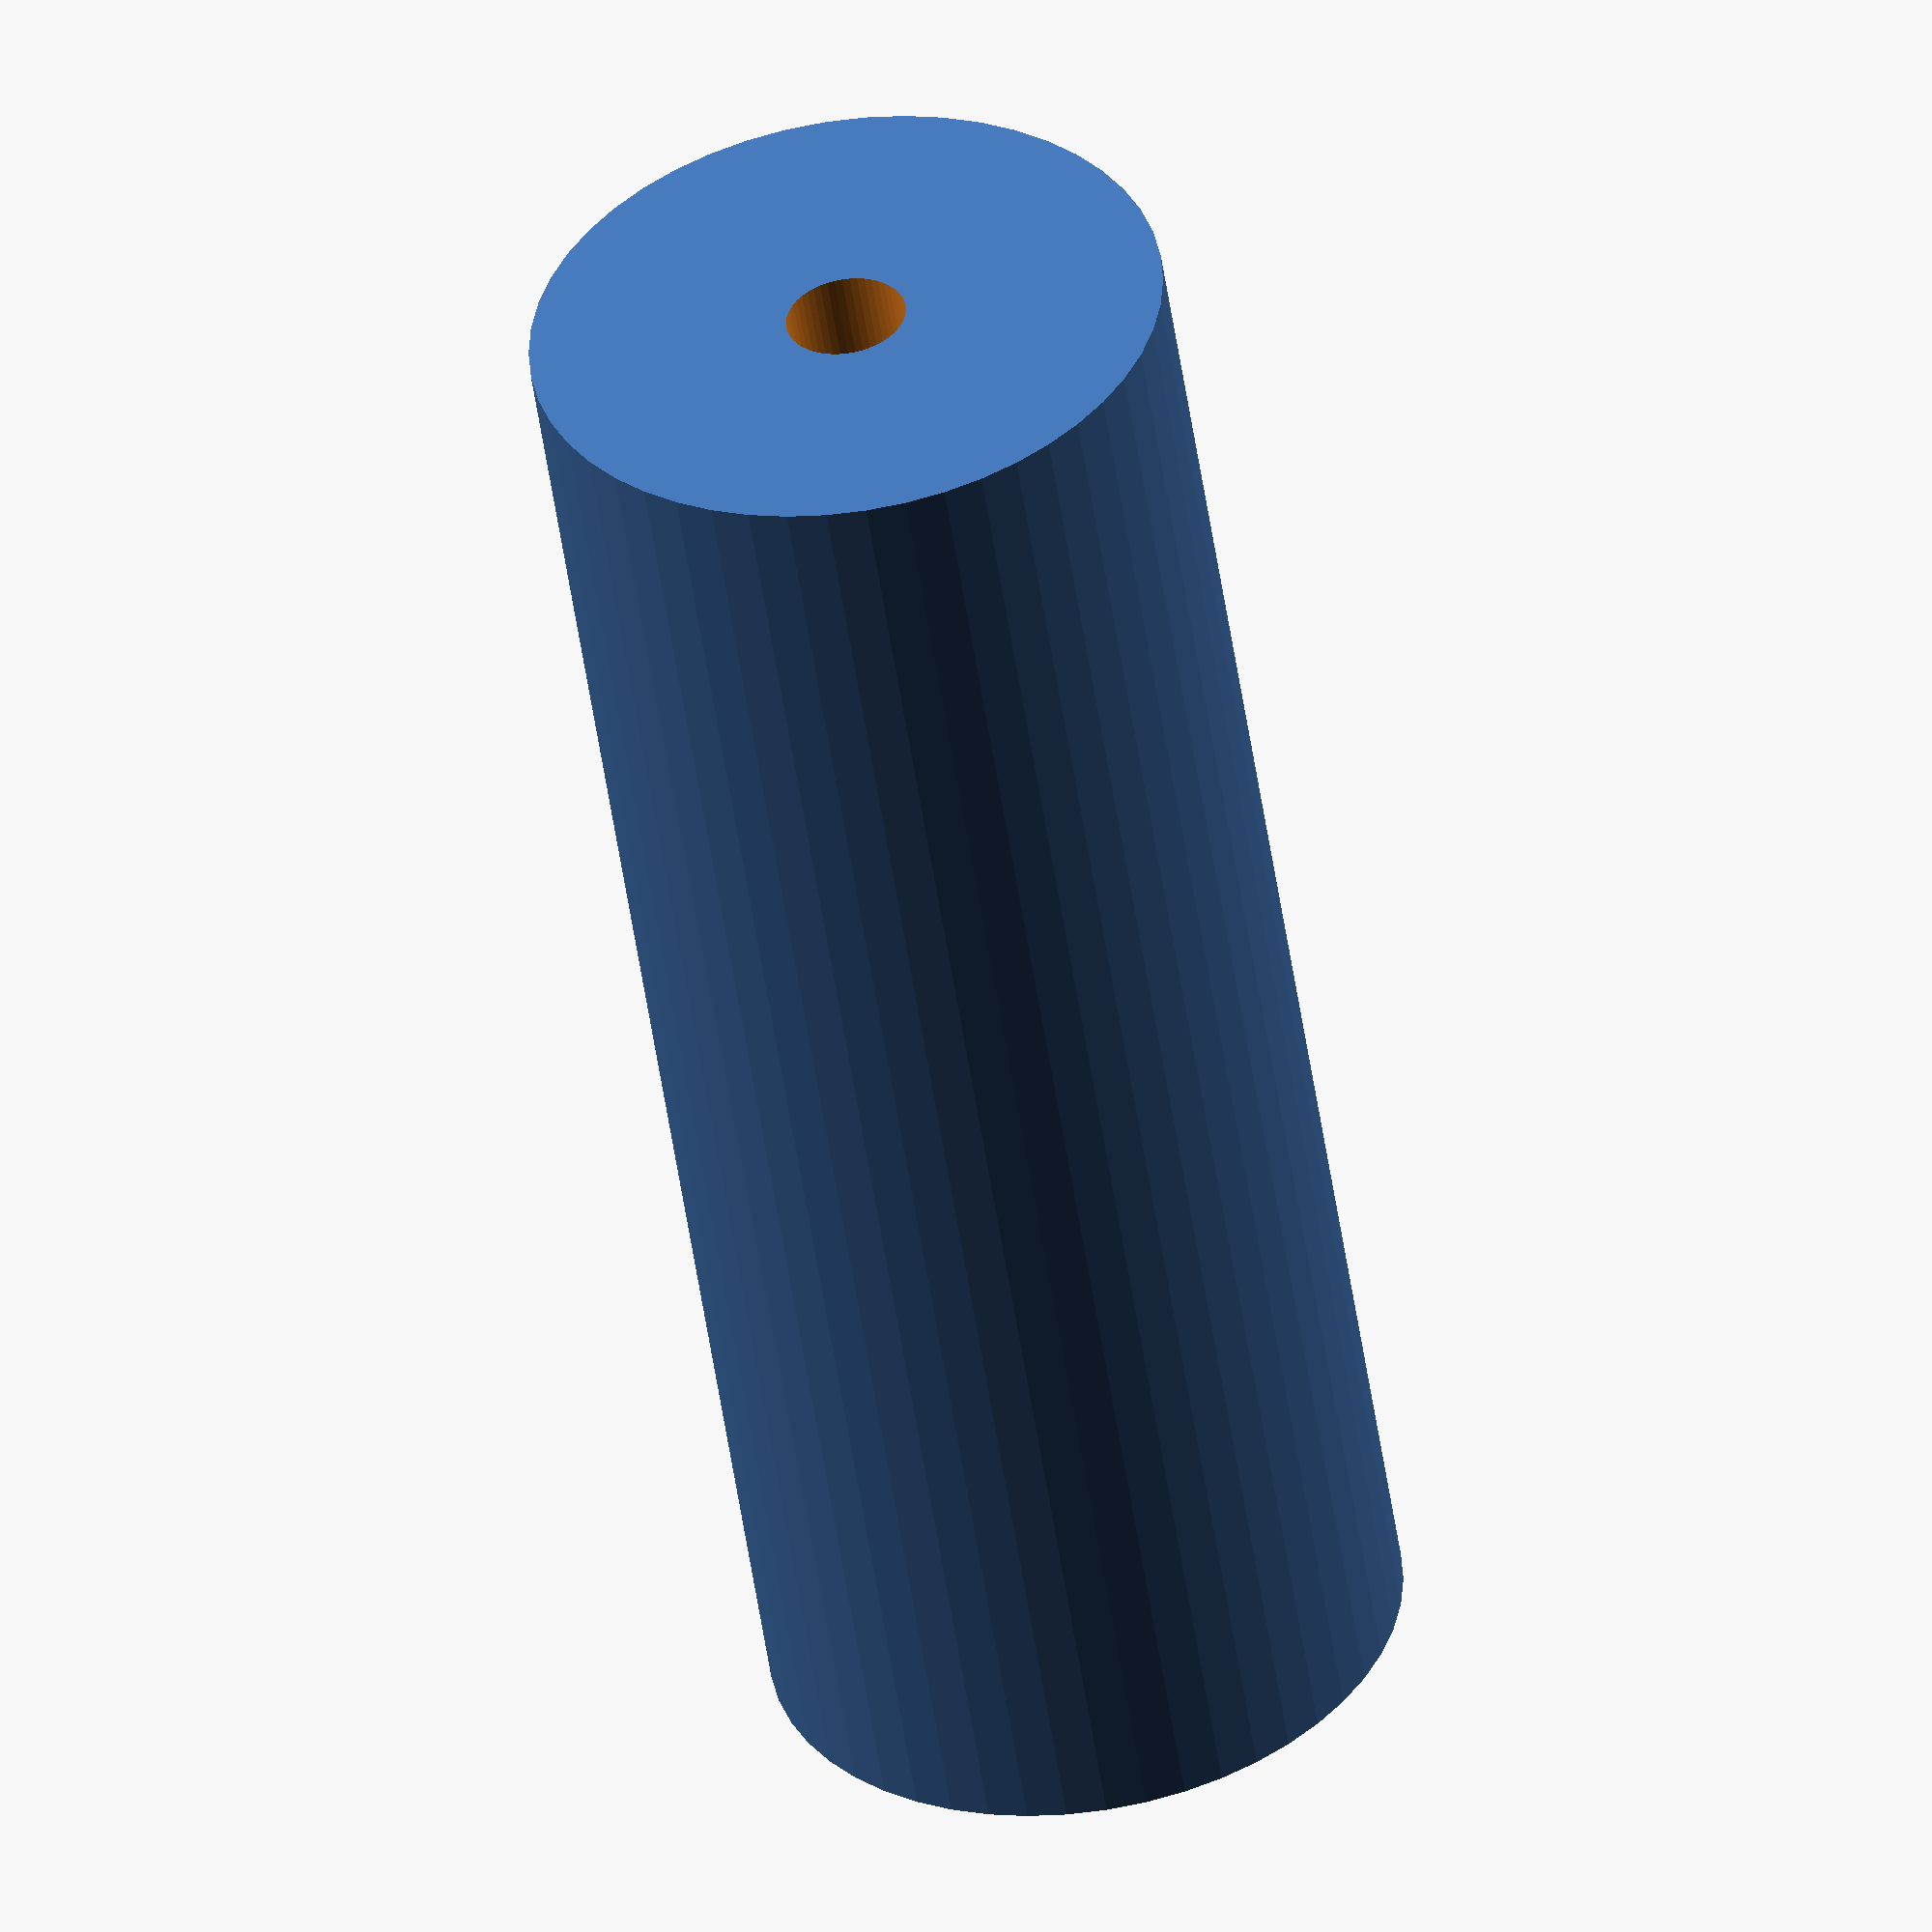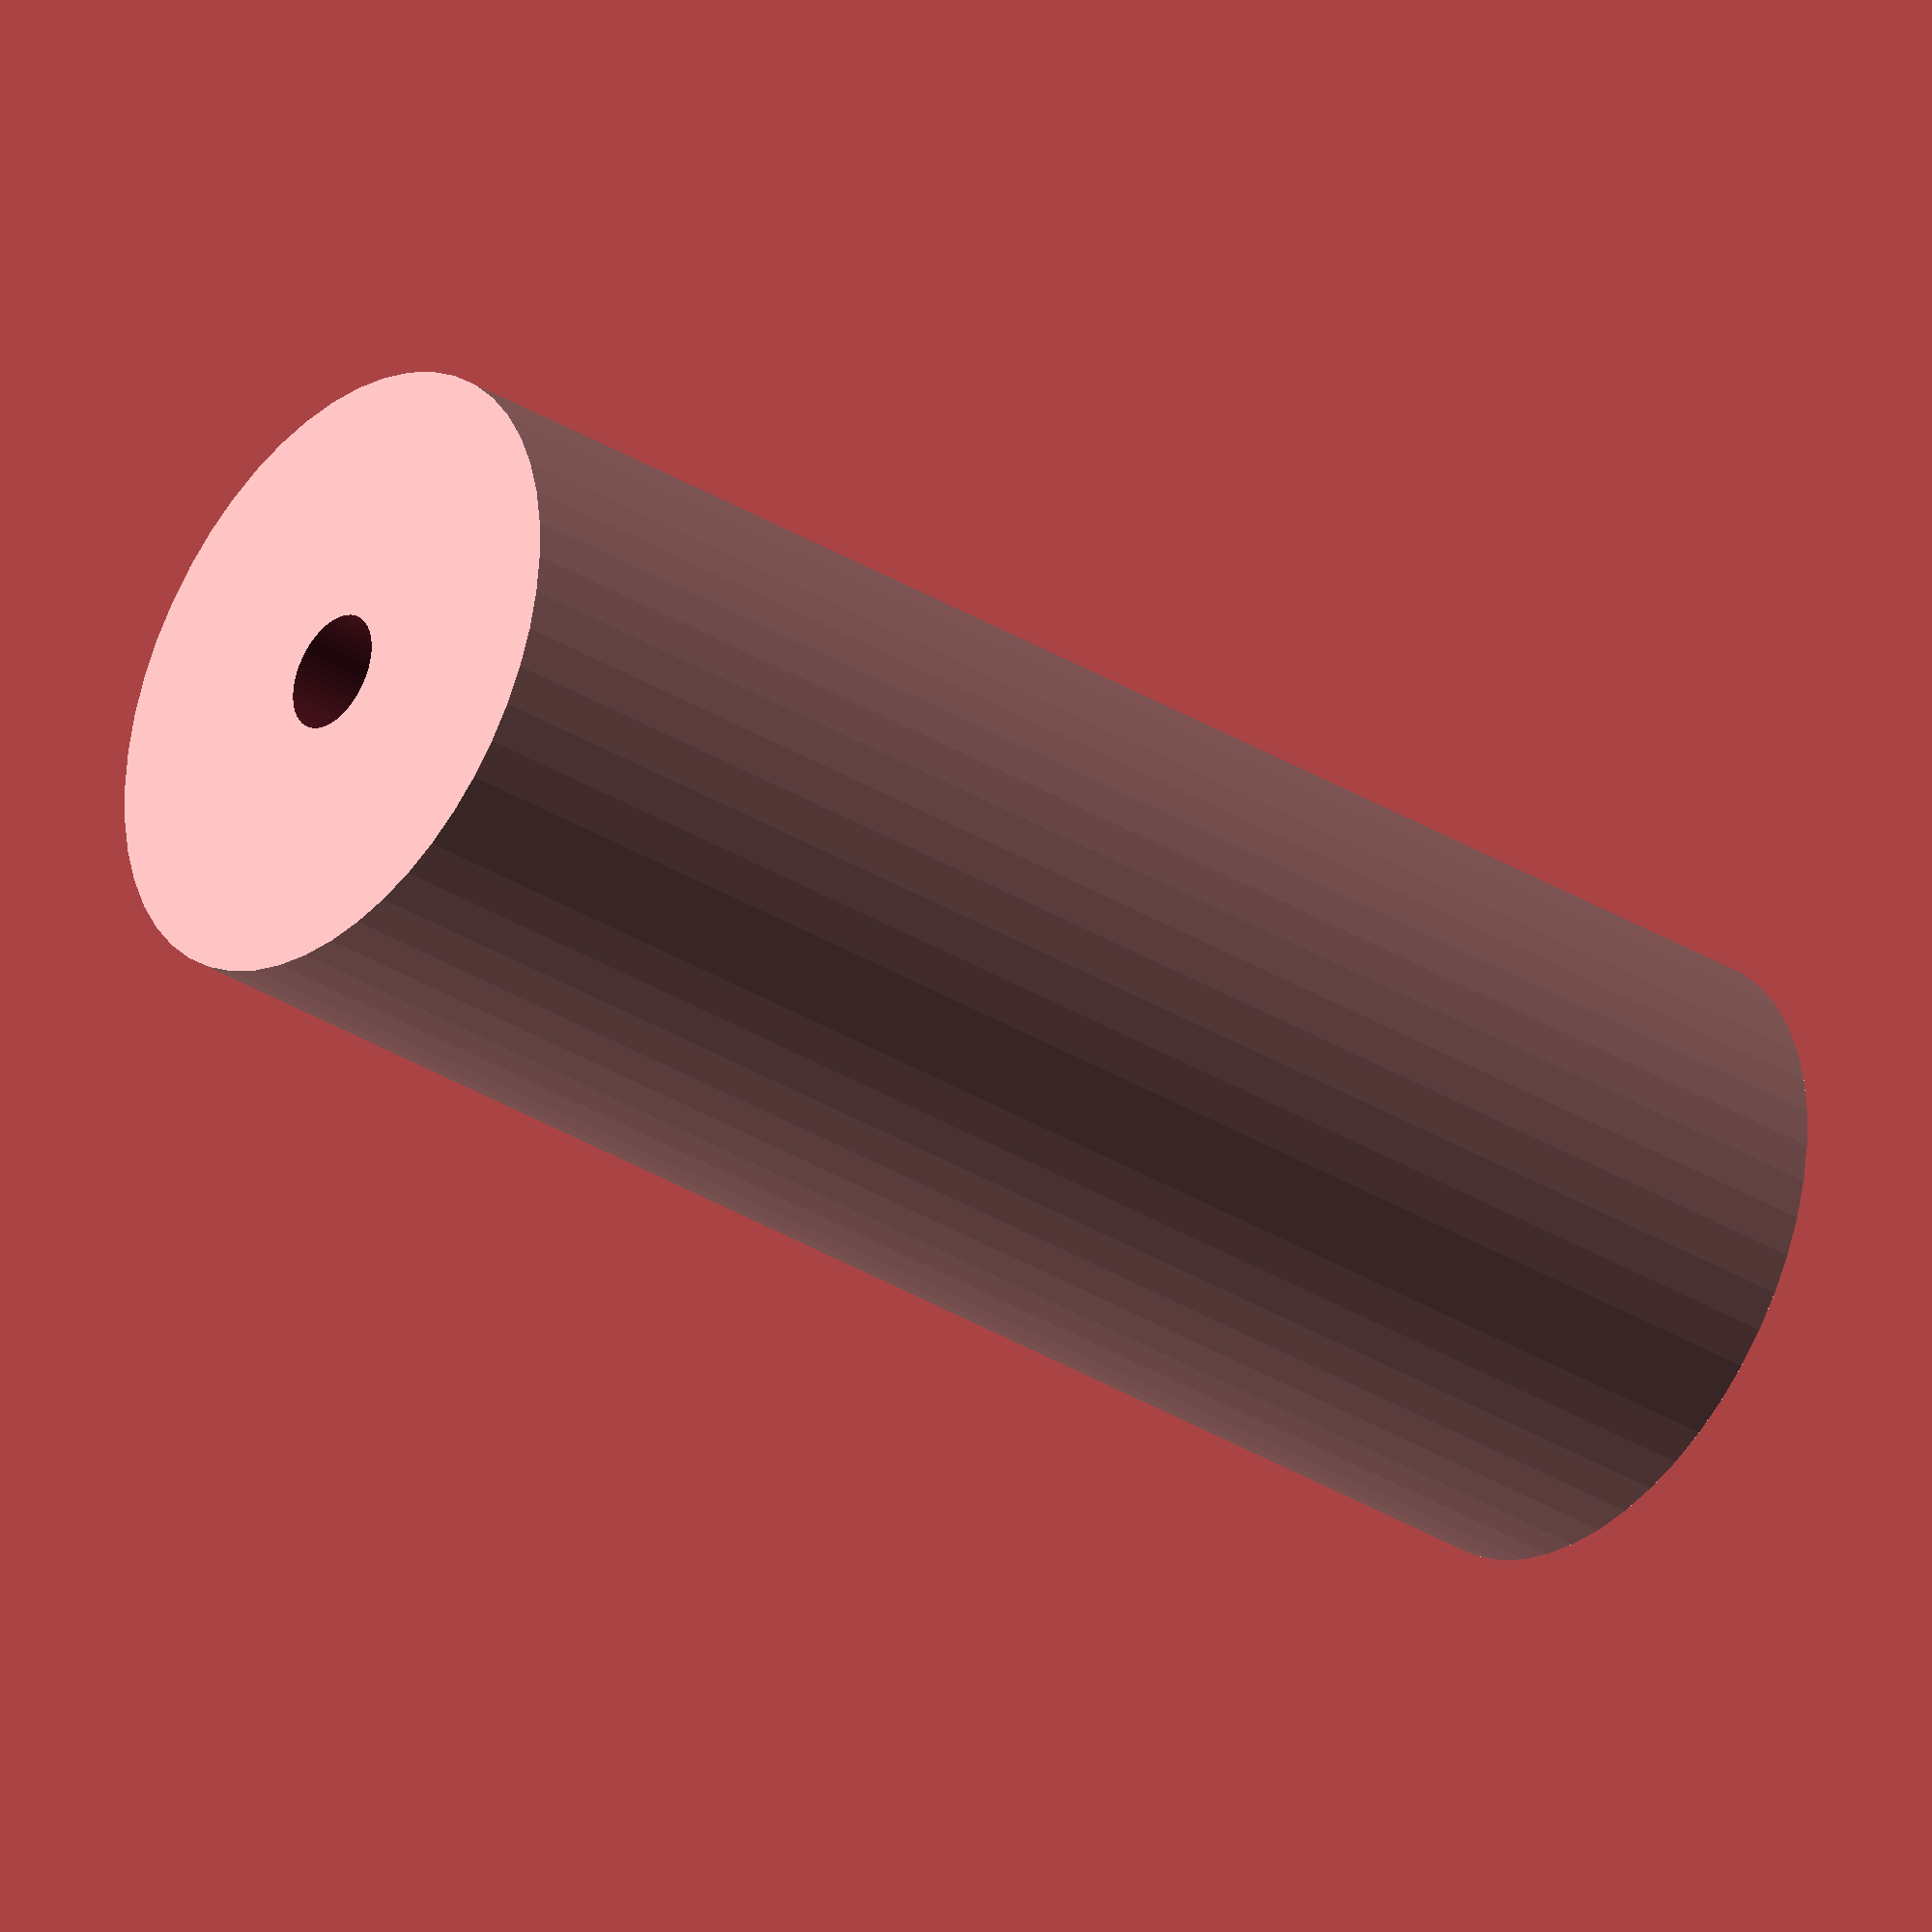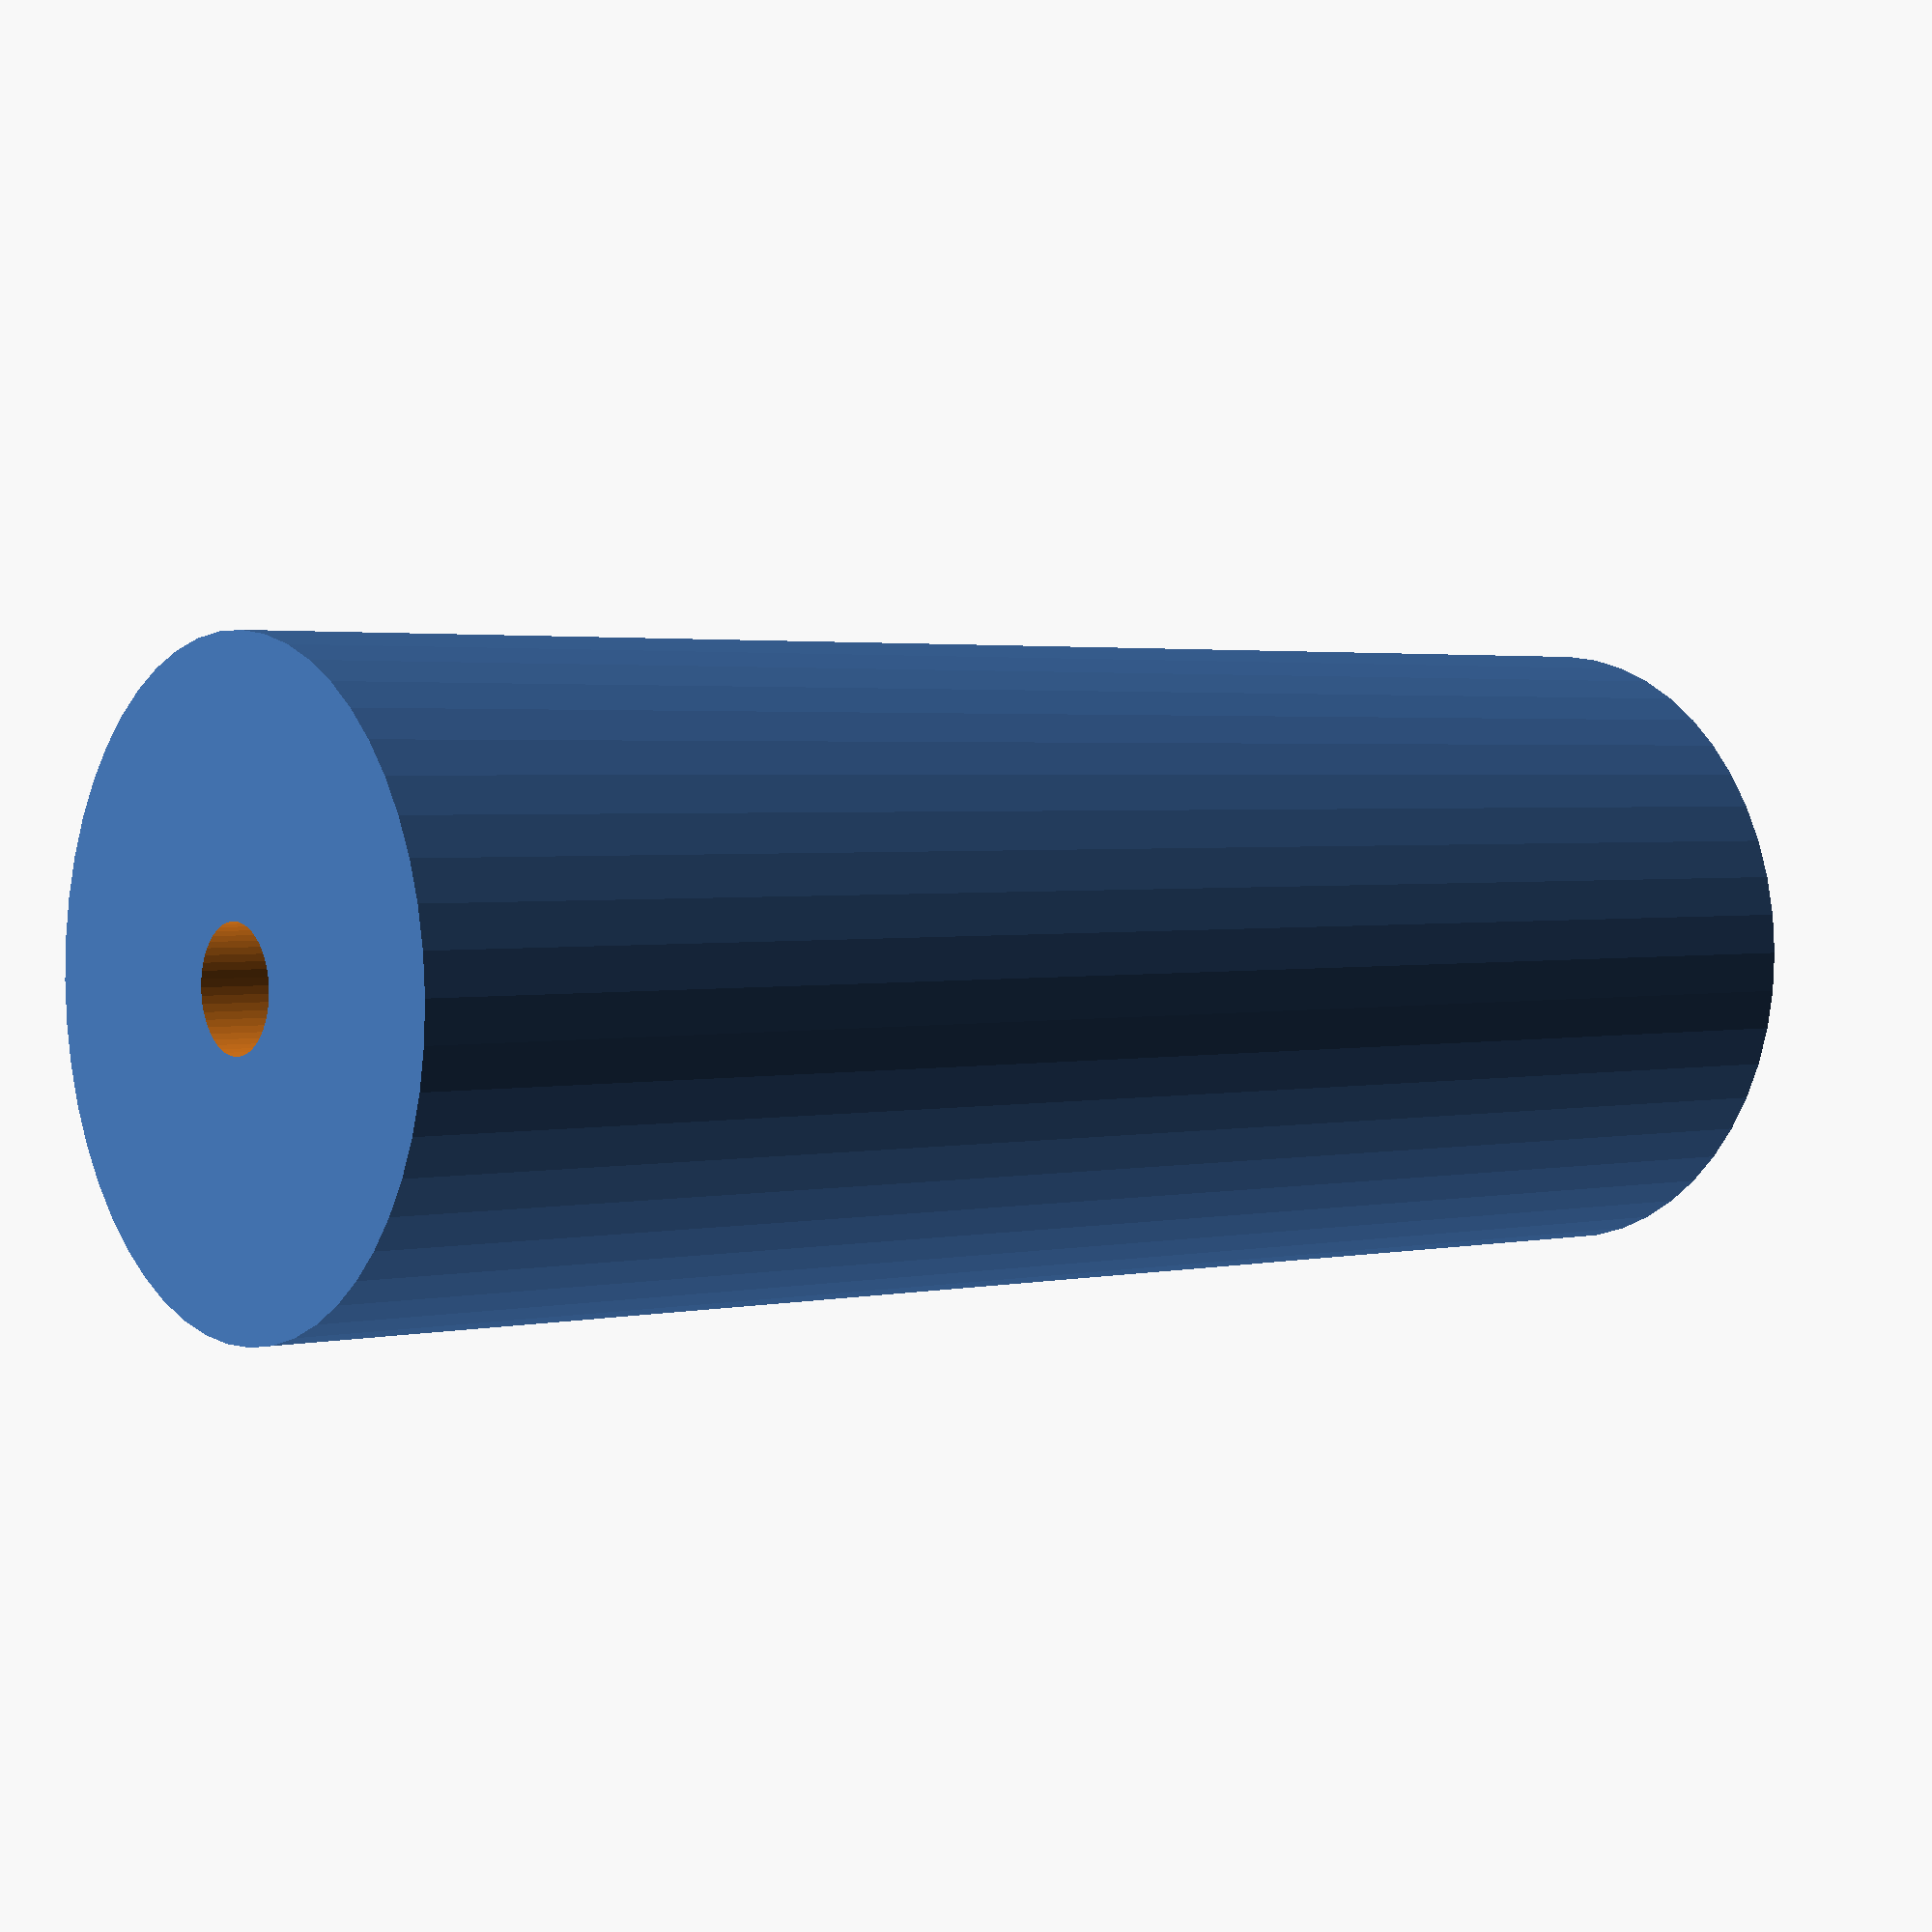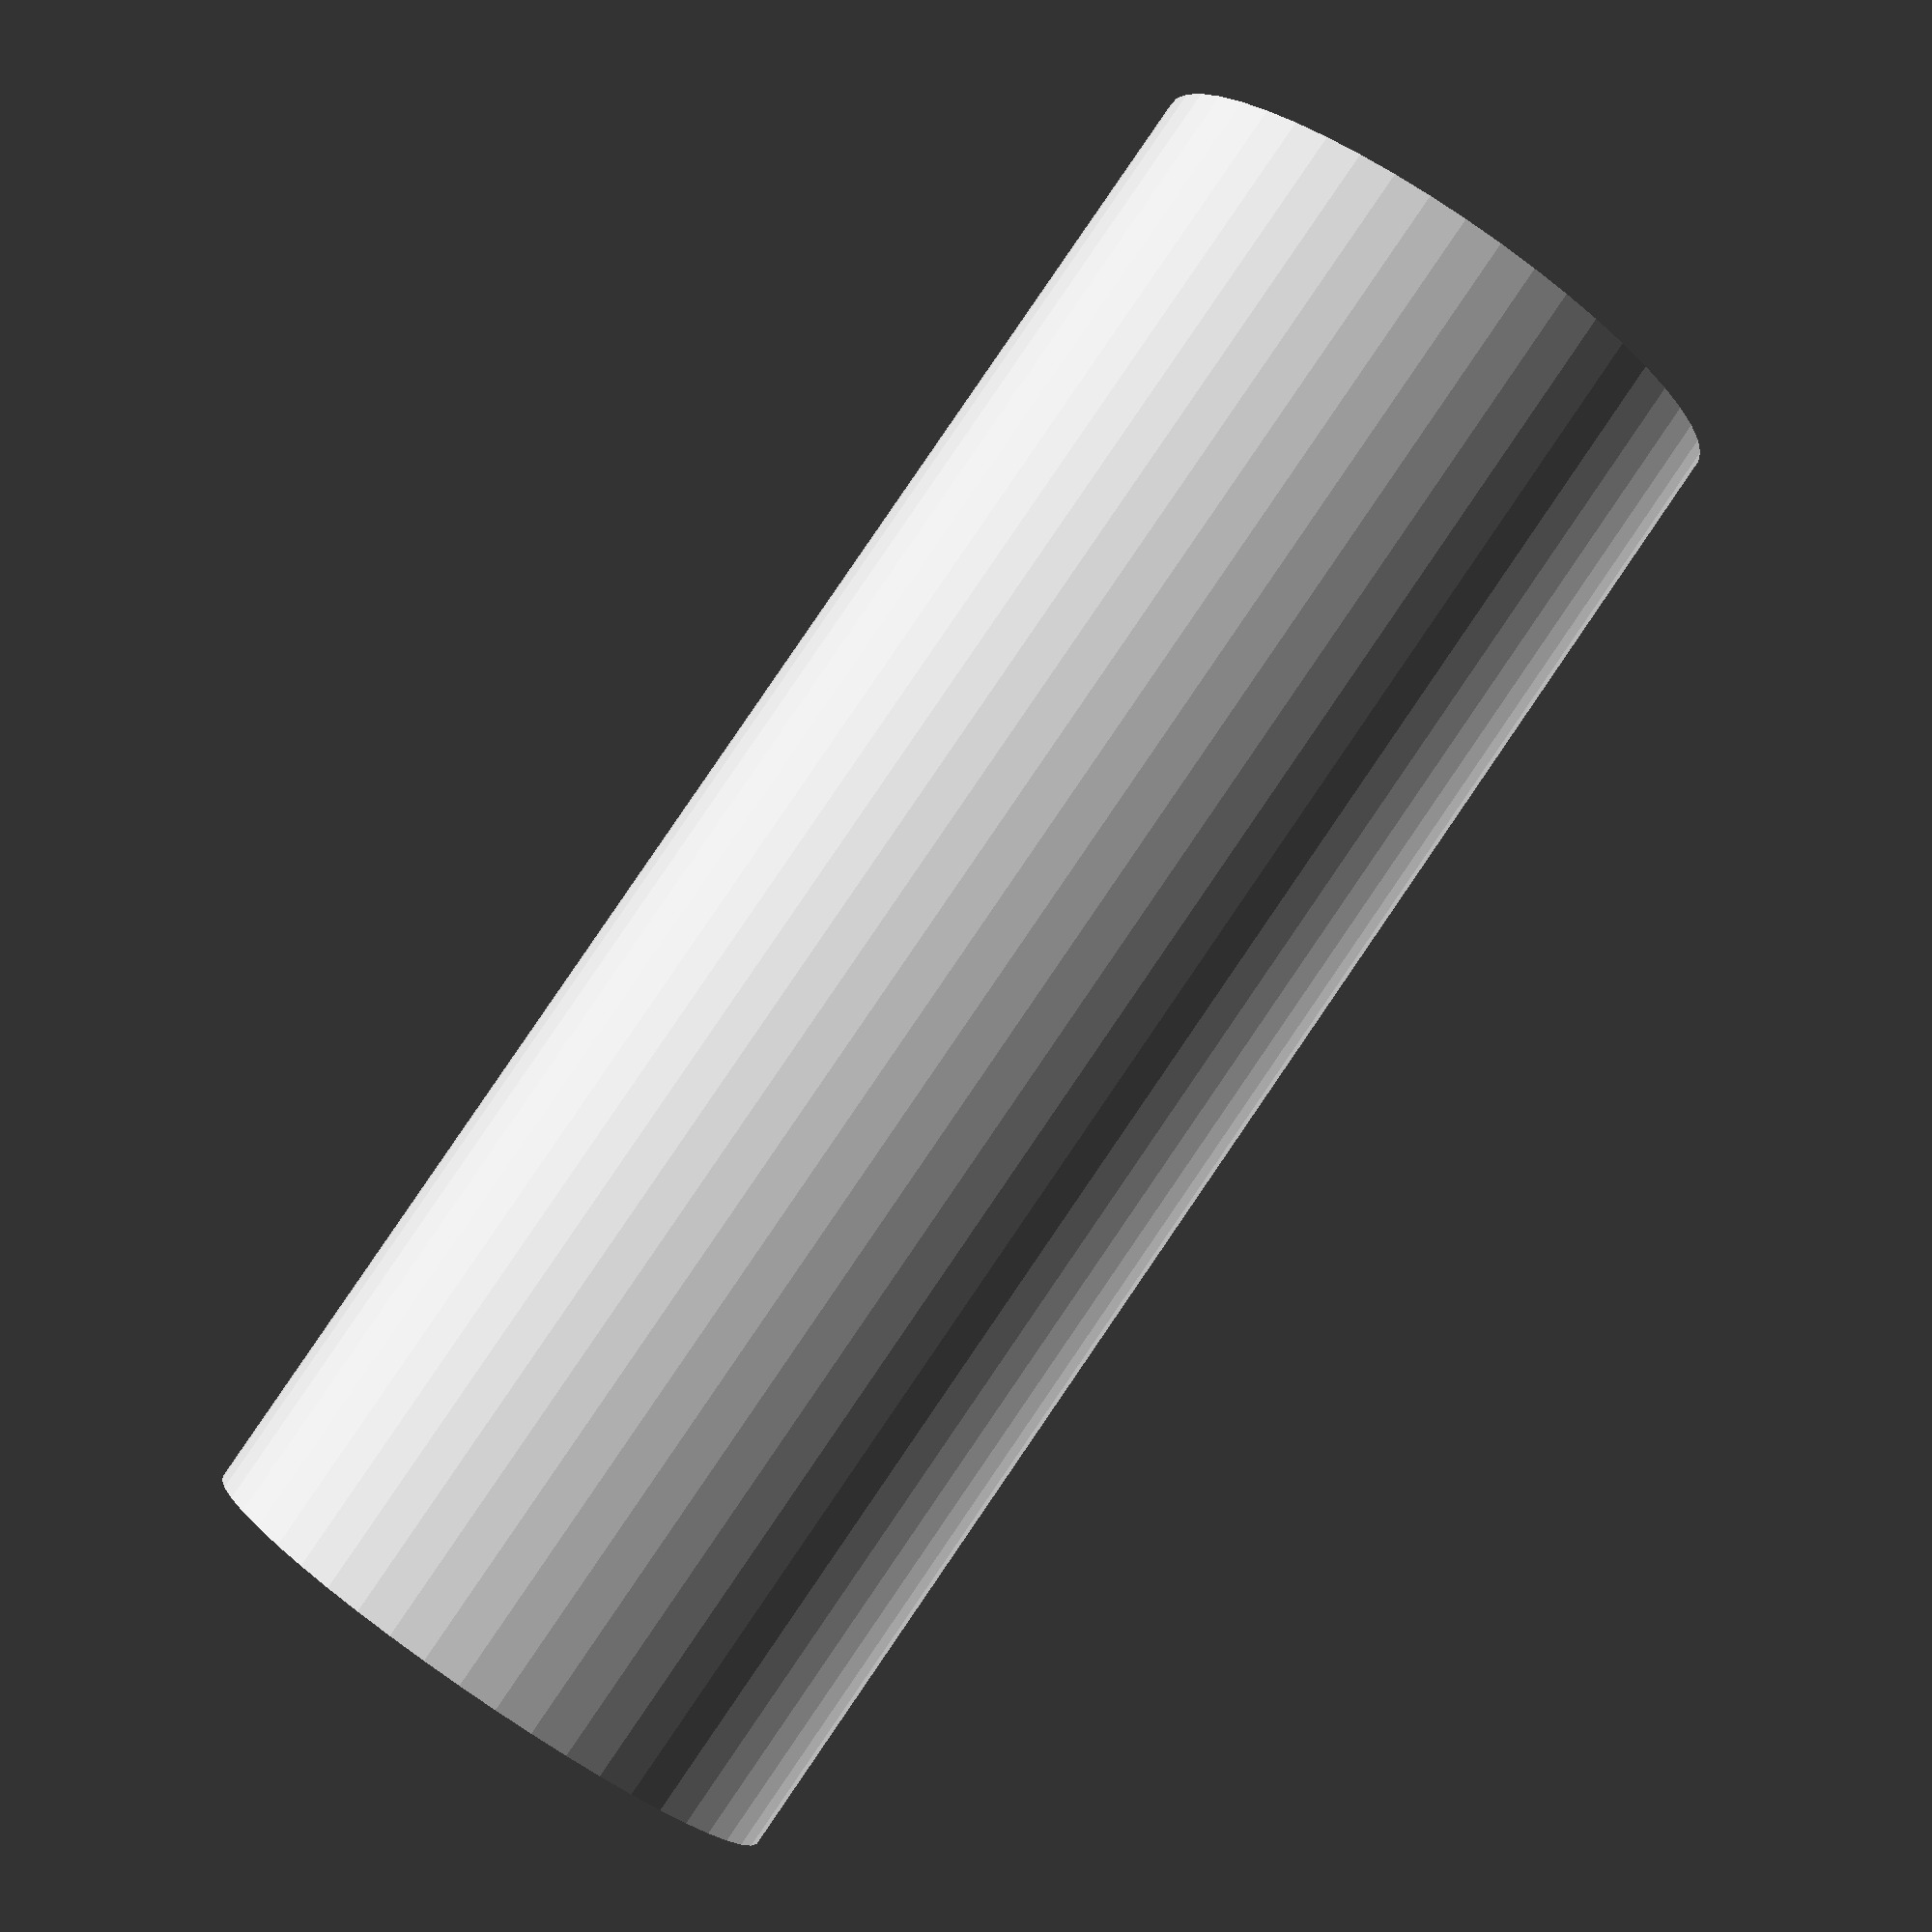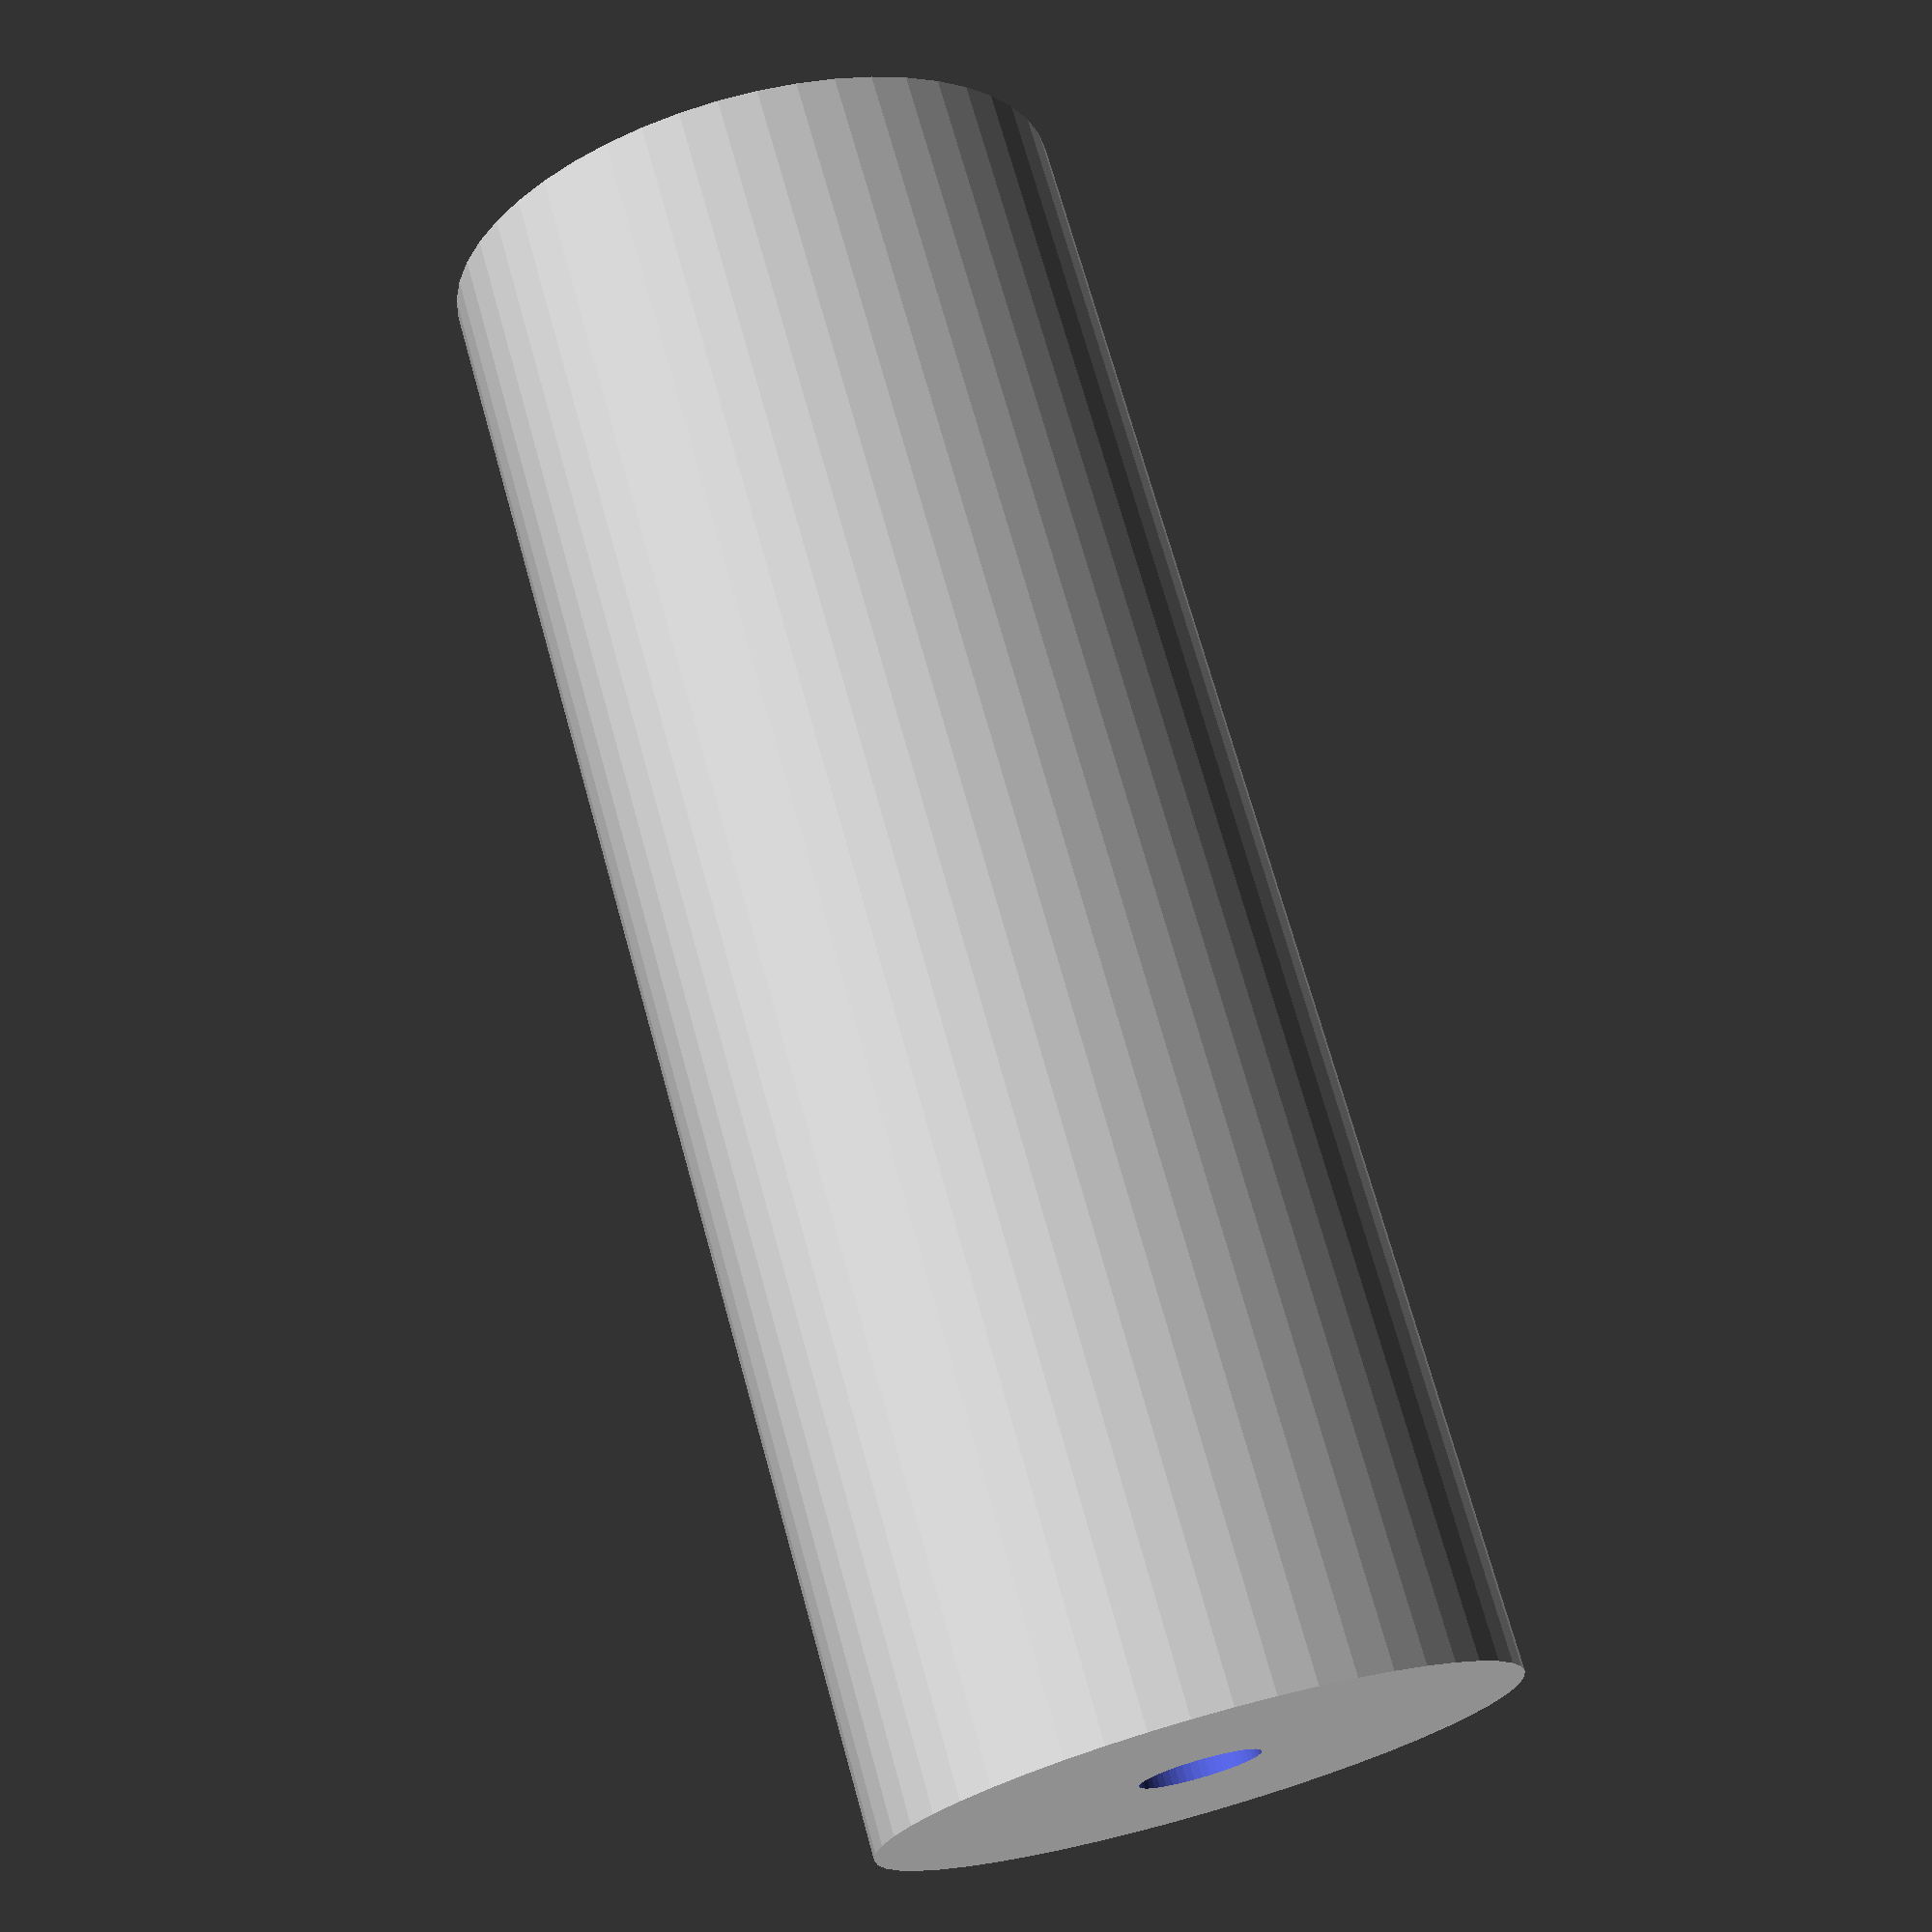
<openscad>
$fn = 50;


difference() {
	union() {
		translate(v = [0, 0, -48.0000000000]) {
			cylinder(h = 96, r = 18.5000000000);
		}
	}
	union() {
		translate(v = [0, 0, -100.0000000000]) {
			cylinder(h = 200, r = 3.5000000000);
		}
	}
}
</openscad>
<views>
elev=232.1 azim=331.3 roll=351.7 proj=o view=solid
elev=33.1 azim=233.8 roll=229.6 proj=o view=wireframe
elev=357.7 azim=65.4 roll=231.8 proj=p view=solid
elev=93.6 azim=284.1 roll=325.6 proj=p view=solid
elev=288.3 azim=180.7 roll=164.5 proj=p view=wireframe
</views>
